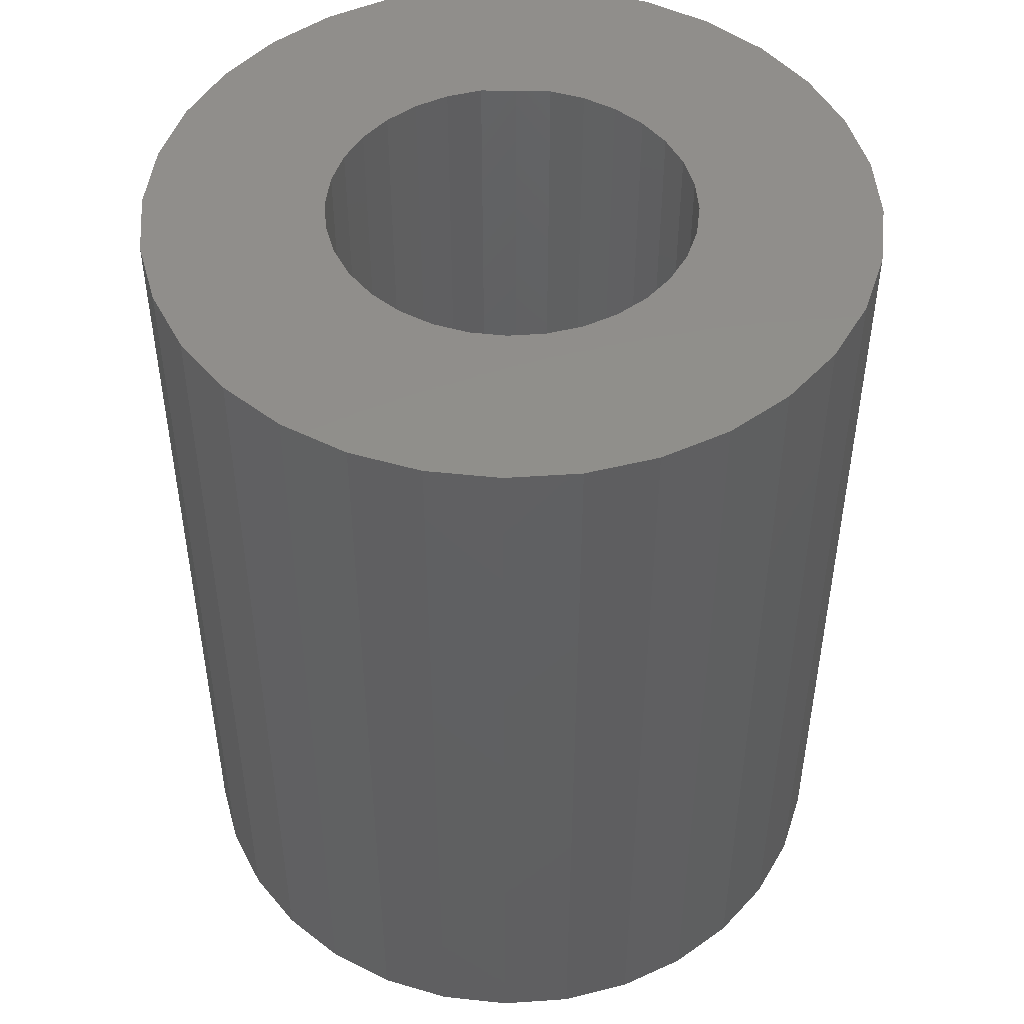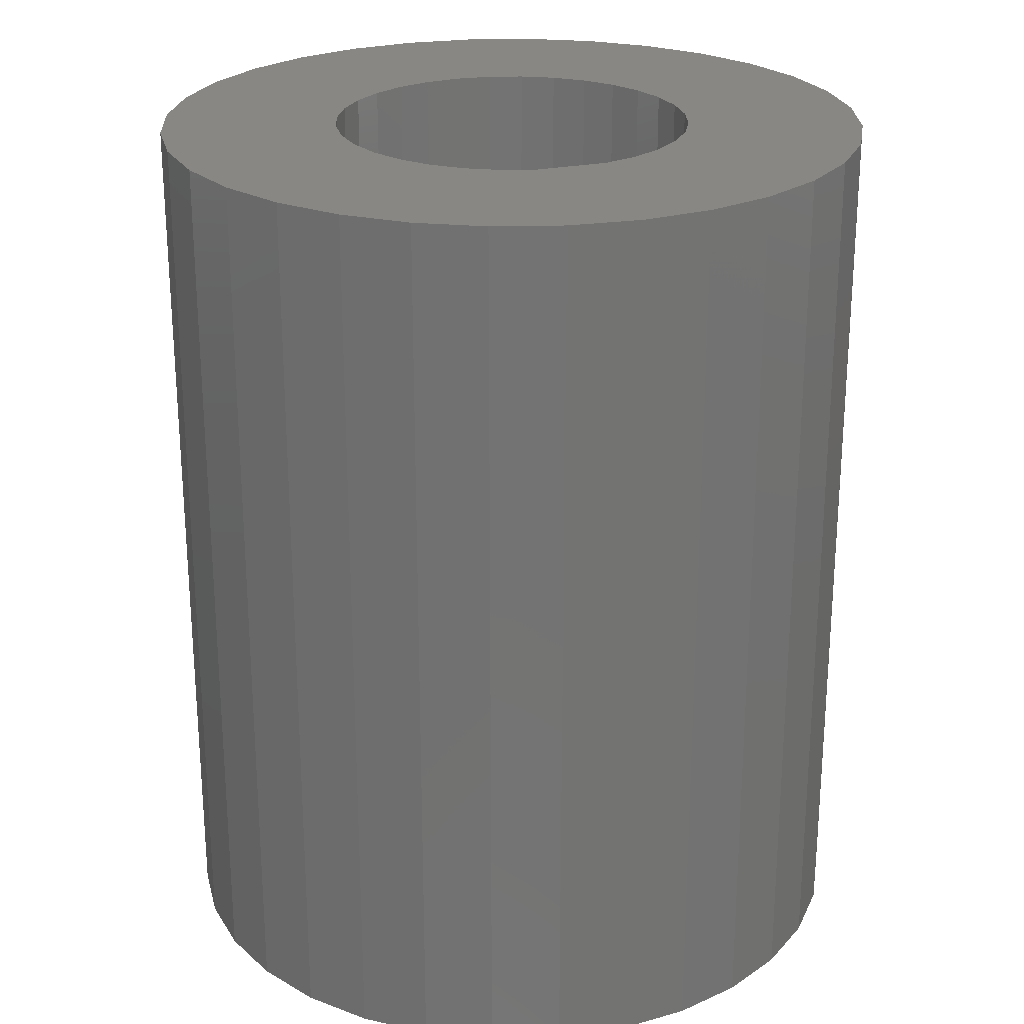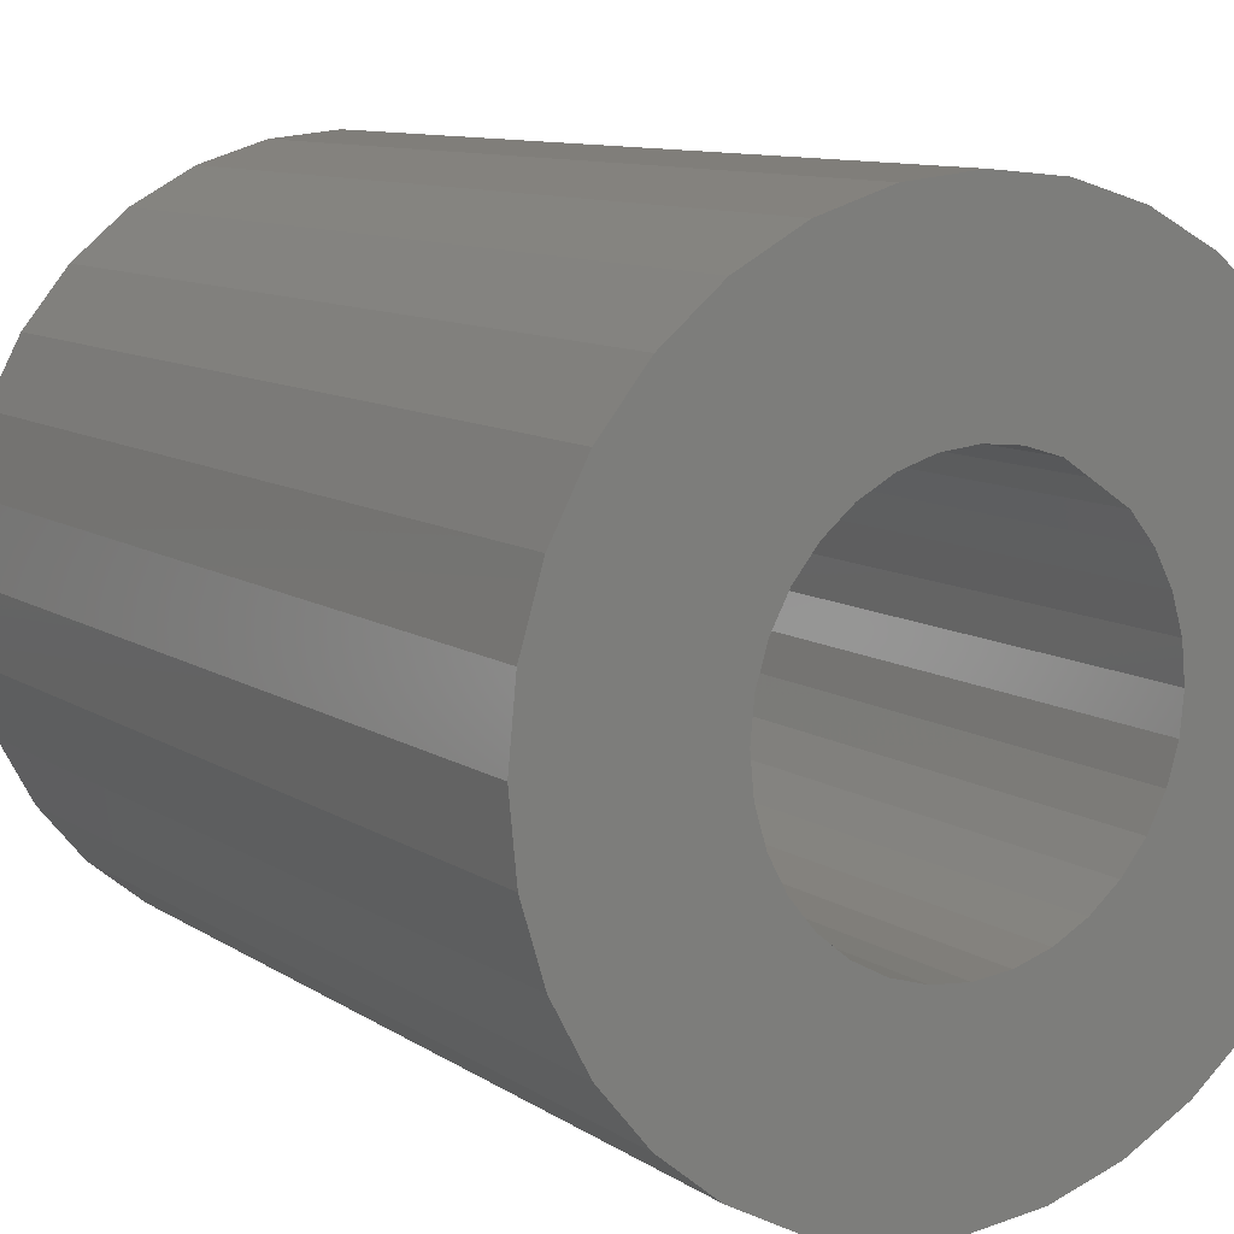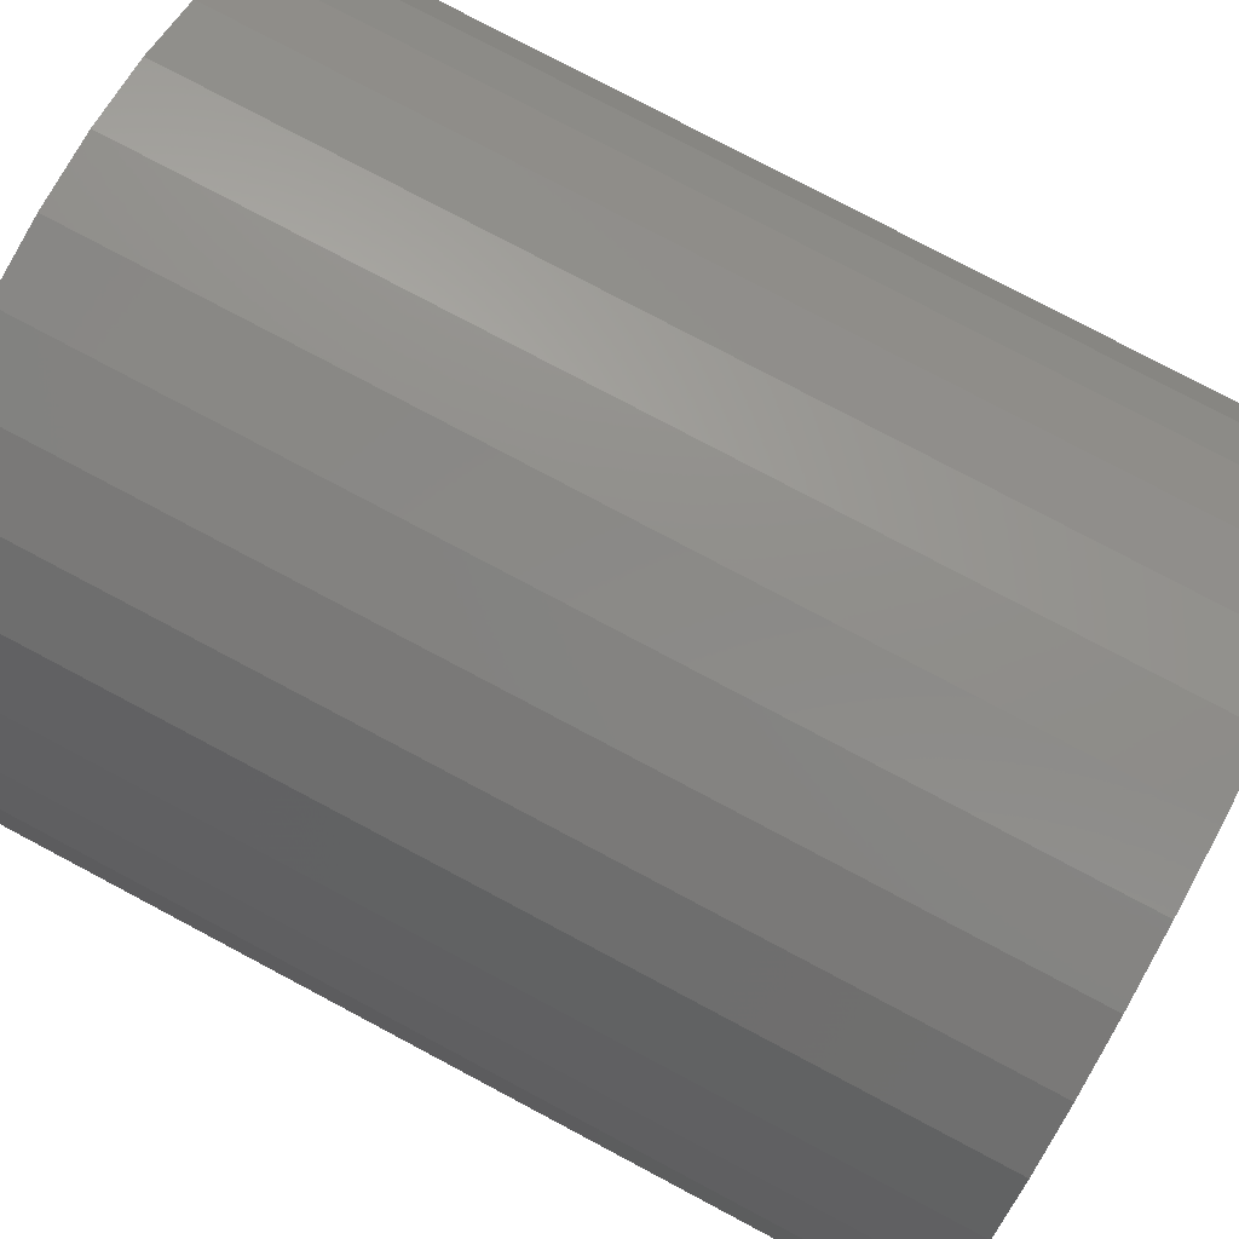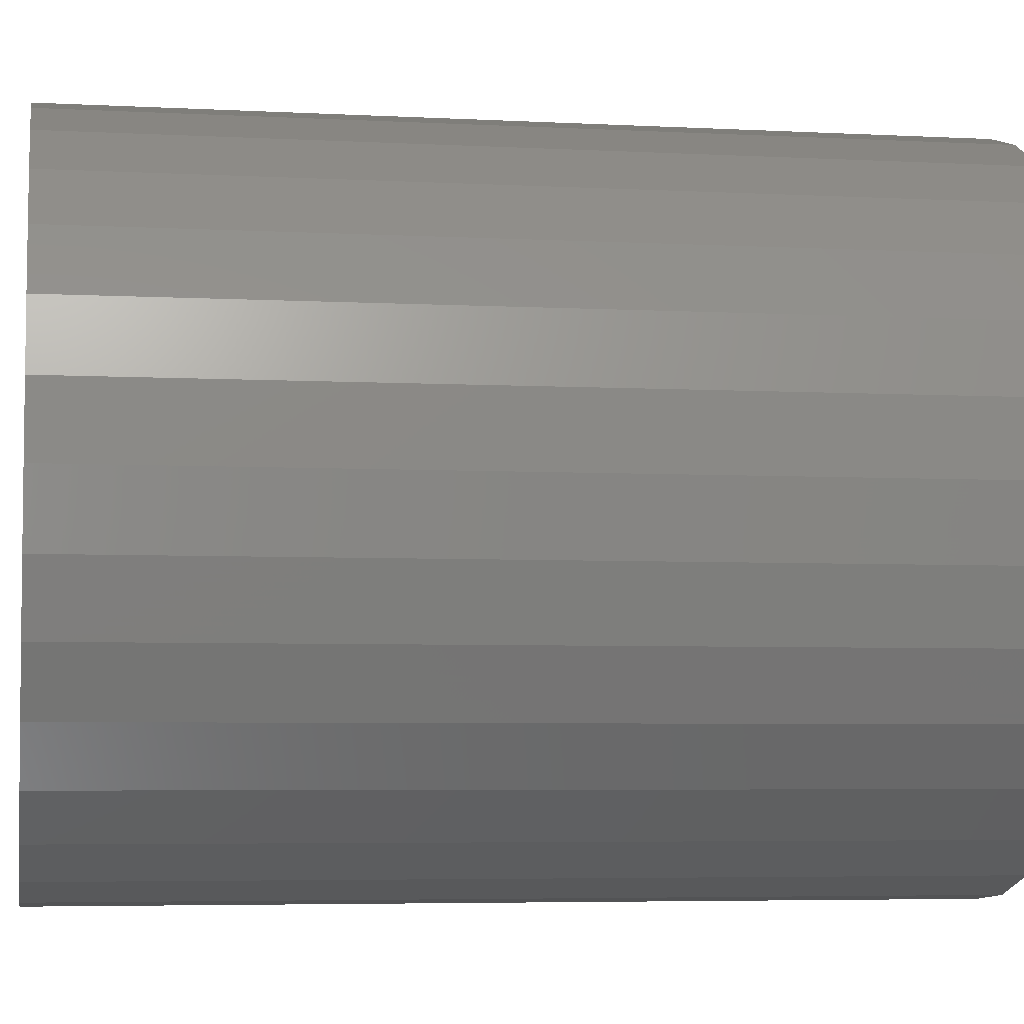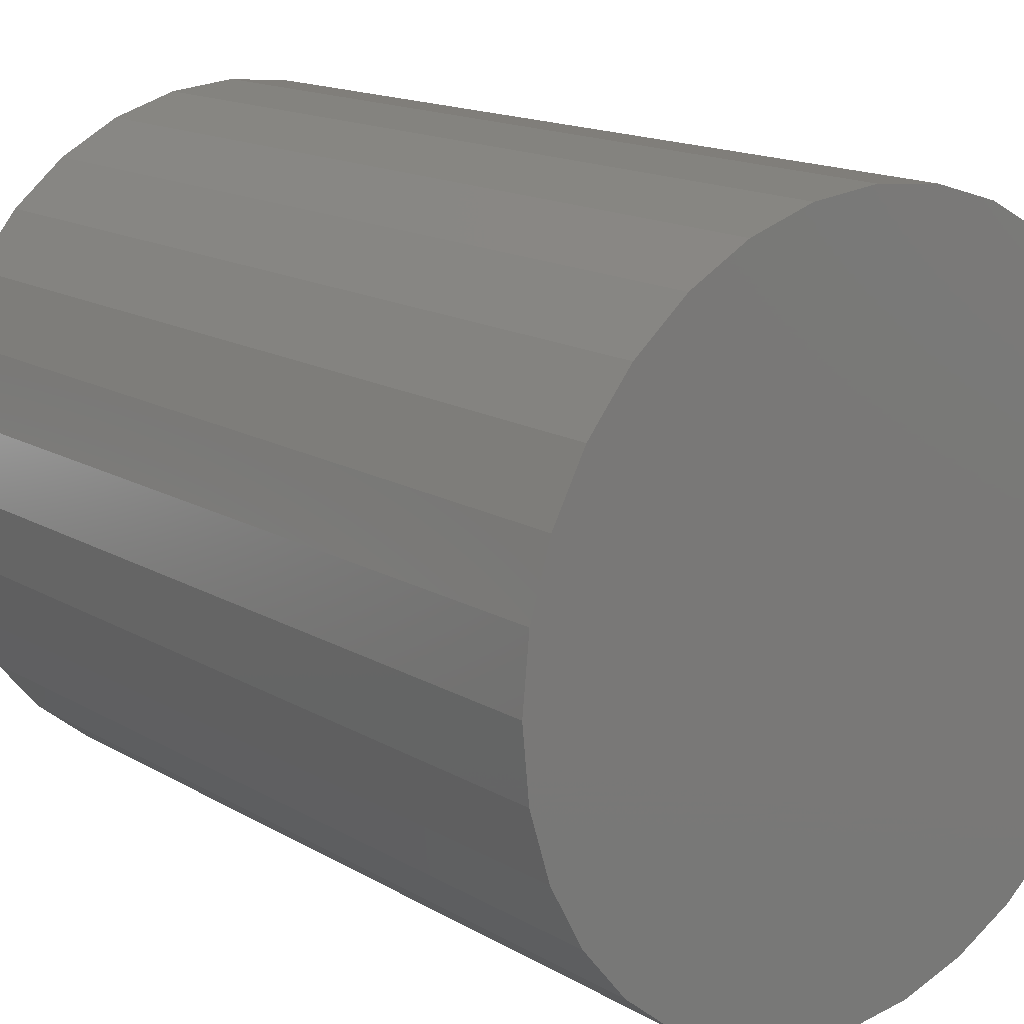
<metadata>
{"format":"stl","ext":"stl","renderer":"f3d","projection":"perspective","resolution":1024,"background":"white","views":[{"elev":48.1,"azim":147.5,"up":"+Y"},{"elev":24.6,"azim":-52.9,"up":"+Y"},{"elev":10.1,"azim":147.7,"up":"+Z"},{"elev":78.6,"azim":117.9,"up":"+Z"},{"elev":-5.1,"azim":-99.5,"up":"+Z"},{"elev":15.5,"azim":-39.7,"up":"+Z"}]}
</metadata>
<code>
# stl→obj: 128 verts, 252 faces
v 0.05991 8.108e-17 -0.167
v 0.06287 8.135e-17 -0.1661
v 0.06595 8.155e-17 -0.1658
v 0.06031 8.358e-17 -0.1759
v 0.05137 7.966e-17 -0.1755
v 0.0629 8.392e-17 -0.1742
v 0.06152 8.376e-17 -0.1749
v 0.05932 8.339e-17 -0.1771
v 0.05047 7.928e-17 -0.1785
v 0.05858 8.32e-17 -0.1785
v 0.05813 8.301e-17 -0.18
v 0.05858 8.252e-17 -0.1846
v 0.05047 7.86e-17 -0.1847
v 0.05813 8.266e-17 -0.1831
v 0.05932 8.241e-17 -0.186
v 0.05137 7.832e-17 -0.1876
v 0.06031 8.233e-17 -0.1872
v 0.05283 7.809e-17 -0.1904
v 0.06152 8.228e-17 -0.1882
v 0.0629 8.228e-17 -0.1889
v 0.05479 7.794e-17 -0.1927
v 0.0644 8.231e-17 -0.1894
v 0.05718 7.785e-17 -0.1947
v 0.05991 7.784e-17 -0.1962
v 0.07259 8.413e-17 -0.1771
v 0.07159 8.421e-17 -0.1759
v 0.08054 8.128e-17 -0.1755
v 0.07332 8.401e-17 -0.1785
v 0.08144 8.1e-17 -0.1785
v 0.07378 8.387e-17 -0.18
v 0.07393 8.371e-17 -0.1816
v 0.07332 8.334e-17 -0.1846
v 0.07378 8.353e-17 -0.1831
v 0.08144 8.031e-17 -0.1847
v 0.07259 8.314e-17 -0.186
v 0.08054 7.994e-17 -0.1876
v 0.07159 8.295e-17 -0.1872
v 0.07908 7.955e-17 -0.1904
v 0.07039 8.278e-17 -0.1882
v 0.06901 8.262e-17 -0.1889
v 0.07712 7.918e-17 -0.1927
v 0.06751 8.248e-17 -0.1894
v 0.07473 7.883e-17 -0.1947
v 0.072 7.851e-17 -0.1962
v 0.06903 7.825e-17 -0.1971
v 0.06595 7.804e-17 -0.1974
v 0.08174 8.067e-17 -0.1816
v 0.05016 7.892e-17 -0.1816
v 0.05798 8.282e-17 -0.1816
v 0.0644 8.405e-17 -0.1738
v 0.05283 8.004e-17 -0.1728
v 0.05479 8.042e-17 -0.1704
v 0.05718 8.077e-17 -0.1685
v 0.06595 8.415e-17 -0.1736
v 0.06595 8.238e-17 -0.1896
v 0.06287 7.791e-17 -0.1971
v 0.07908 8.15e-17 -0.1728
v 0.07039 8.425e-17 -0.1749
v 0.06901 8.425e-17 -0.1742
v 0.06751 8.422e-17 -0.1738
v 0.07712 8.166e-17 -0.1704
v 0.06903 8.169e-17 -0.1661
v 0.072 8.175e-17 -0.167
v 0.07473 8.174e-17 -0.1685
v 0.06751 -0.03125 -0.1894
v 0.06901 -0.03125 -0.1889
v 0.07039 -0.03125 -0.1882
v 0.07159 -0.03125 -0.1872
v 0.07259 -0.03125 -0.186
v 0.07332 -0.03125 -0.1846
v 0.07378 -0.03125 -0.1831
v 0.07393 -0.03125 -0.1816
v 0.06595 -0.03125 -0.1896
v 0.0644 -0.03125 -0.1894
v 0.0629 -0.03125 -0.1889
v 0.06152 -0.03125 -0.1882
v 0.06031 -0.03125 -0.1872
v 0.05932 -0.03125 -0.186
v 0.05858 -0.03125 -0.1846
v 0.05813 -0.03125 -0.1831
v 0.05798 -0.03125 -0.1816
v 0.0644 -0.03125 -0.1738
v 0.0629 -0.03125 -0.1742
v 0.06152 -0.03125 -0.1749
v 0.06031 -0.03125 -0.1759
v 0.05932 -0.03125 -0.1771
v 0.05858 -0.03125 -0.1785
v 0.05813 -0.03125 -0.18
v 0.06595 -0.03125 -0.1736
v 0.06751 -0.03125 -0.1738
v 0.06901 -0.03125 -0.1742
v 0.07039 -0.03125 -0.1749
v 0.07159 -0.03125 -0.1759
v 0.07259 -0.03125 -0.1771
v 0.07332 -0.03125 -0.1785
v 0.07378 -0.03125 -0.18
v 0.07712 -0.03906 -0.1704
v 0.05479 -0.03906 -0.1704
v 0.05283 -0.03906 -0.1728
v 0.07908 -0.03906 -0.1728
v 0.05137 -0.03906 -0.1755
v 0.08054 -0.03906 -0.1755
v 0.08054 -0.03906 -0.1876
v 0.05283 -0.03906 -0.1904
v 0.07908 -0.03906 -0.1904
v 0.05479 -0.03906 -0.1927
v 0.07712 -0.03906 -0.1927
v 0.05718 -0.03906 -0.1947
v 0.07473 -0.03906 -0.1947
v 0.05991 -0.03906 -0.1962
v 0.06287 -0.03906 -0.1971
v 0.072 -0.03906 -0.1962
v 0.06595 -0.03906 -0.1974
v 0.06903 -0.03906 -0.1971
v 0.07473 -0.03906 -0.1685
v 0.072 -0.03906 -0.167
v 0.06903 -0.03906 -0.1661
v 0.06595 -0.03906 -0.1658
v 0.06287 -0.03906 -0.1661
v 0.05991 -0.03906 -0.167
v 0.05718 -0.03906 -0.1685
v 0.08144 -0.03906 -0.1785
v 0.05047 -0.03906 -0.1785
v 0.08174 -0.03906 -0.1816
v 0.05016 -0.03906 -0.1816
v 0.08144 -0.03906 -0.1847
v 0.05047 -0.03906 -0.1847
v 0.05137 -0.03906 -0.1876
f 1 2 3
f 4 5 6
f 7 4 6
f 5 4 8
f 8 9 5
f 10 9 8
f 9 10 11
f 12 13 14
f 13 12 15
f 15 16 13
f 17 16 15
f 18 16 17
f 18 17 19
f 20 18 19
f 20 21 18
f 21 20 22
f 23 21 24
f 25 26 27
f 28 25 27
f 29 28 27
f 30 28 29
f 30 29 31
f 32 33 34
f 35 32 34
f 36 35 34
f 37 35 36
f 38 39 37
f 37 36 38
f 38 40 39
f 41 40 38
f 42 40 41
f 41 43 44
f 45 46 44
f 47 34 33
f 47 33 31
f 47 31 29
f 48 9 11
f 48 11 49
f 48 49 14
f 48 14 13
f 50 6 5
f 50 5 51
f 50 51 52
f 50 52 53
f 50 53 1
f 50 1 3
f 50 3 54
f 55 42 41
f 55 41 44
f 55 44 46
f 55 46 56
f 55 56 24
f 55 24 21
f 55 21 22
f 57 27 26
f 57 26 58
f 57 58 59
f 57 59 60
f 57 60 61
f 54 3 62
f 54 62 63
f 54 63 64
f 54 64 61
f 54 61 60
f 55 65 42
f 42 65 66
f 42 66 40
f 40 66 67
f 40 67 39
f 39 67 68
f 39 68 37
f 37 68 69
f 37 69 35
f 35 69 70
f 35 70 32
f 32 70 71
f 32 71 33
f 33 71 72
f 33 72 31
f 65 55 73
f 73 55 22
f 73 22 74
f 74 22 20
f 74 20 75
f 75 20 19
f 75 19 76
f 76 19 17
f 76 17 77
f 77 17 15
f 77 15 78
f 78 15 12
f 78 12 79
f 79 12 14
f 79 14 80
f 80 14 49
f 80 49 81
f 54 82 50
f 50 82 83
f 50 83 6
f 6 83 84
f 6 84 7
f 7 84 85
f 7 85 4
f 4 85 86
f 4 86 8
f 8 86 87
f 8 87 10
f 10 87 88
f 10 88 11
f 11 88 81
f 11 81 49
f 82 54 89
f 89 54 60
f 89 60 90
f 90 60 59
f 90 59 91
f 91 59 58
f 91 58 92
f 92 58 26
f 92 26 93
f 93 26 25
f 93 25 94
f 94 25 28
f 94 28 95
f 95 28 30
f 95 30 96
f 96 30 31
f 96 31 72
f 95 88 87
f 96 88 95
f 71 80 72
f 71 79 80
f 70 79 71
f 70 78 79
f 69 78 70
f 69 77 78
f 76 77 69
f 68 76 69
f 75 76 68
f 74 75 68
f 68 73 74
f 73 68 67
f 65 73 67
f 66 65 67
f 81 88 96
f 81 96 72
f 81 72 80
f 94 95 87
f 94 87 86
f 94 86 85
f 94 85 84
f 94 84 83
f 94 83 82
f 94 82 89
f 94 89 90
f 94 90 91
f 94 91 92
f 94 92 93
f 97 98 99
f 97 99 100
f 100 99 101
f 100 101 102
f 103 104 105
f 105 104 106
f 105 106 107
f 107 106 108
f 107 108 109
f 108 110 109
f 109 110 111
f 109 111 112
f 111 113 112
f 112 113 114
f 115 116 117
f 115 117 118
f 115 118 119
f 115 119 120
f 115 120 121
f 115 121 98
f 115 98 97
f 102 101 122
f 122 101 123
f 122 123 124
f 124 123 125
f 124 125 126
f 126 125 127
f 126 127 103
f 103 127 128
f 103 128 104
f 47 124 34
f 34 124 126
f 34 126 36
f 36 126 103
f 36 103 38
f 38 103 105
f 38 105 41
f 41 105 107
f 41 107 43
f 43 107 109
f 43 109 44
f 44 109 112
f 44 112 45
f 45 112 114
f 45 114 46
f 46 114 113
f 46 113 56
f 56 113 111
f 56 111 24
f 24 111 110
f 24 110 23
f 23 110 108
f 23 108 21
f 21 108 106
f 21 106 18
f 18 106 104
f 18 104 16
f 16 104 128
f 16 128 13
f 13 128 127
f 13 127 48
f 48 127 125
f 48 125 9
f 9 125 123
f 9 123 5
f 5 123 101
f 5 101 51
f 51 101 99
f 51 99 52
f 52 99 98
f 52 98 53
f 53 98 121
f 53 121 1
f 1 121 120
f 1 120 2
f 2 120 119
f 2 119 3
f 3 119 118
f 3 118 62
f 62 118 117
f 62 117 63
f 63 117 116
f 63 116 64
f 64 116 115
f 64 115 61
f 61 115 97
f 61 97 57
f 57 97 100
f 57 100 27
f 27 100 102
f 27 102 29
f 29 102 122
f 29 122 47
f 47 122 124

</code>
